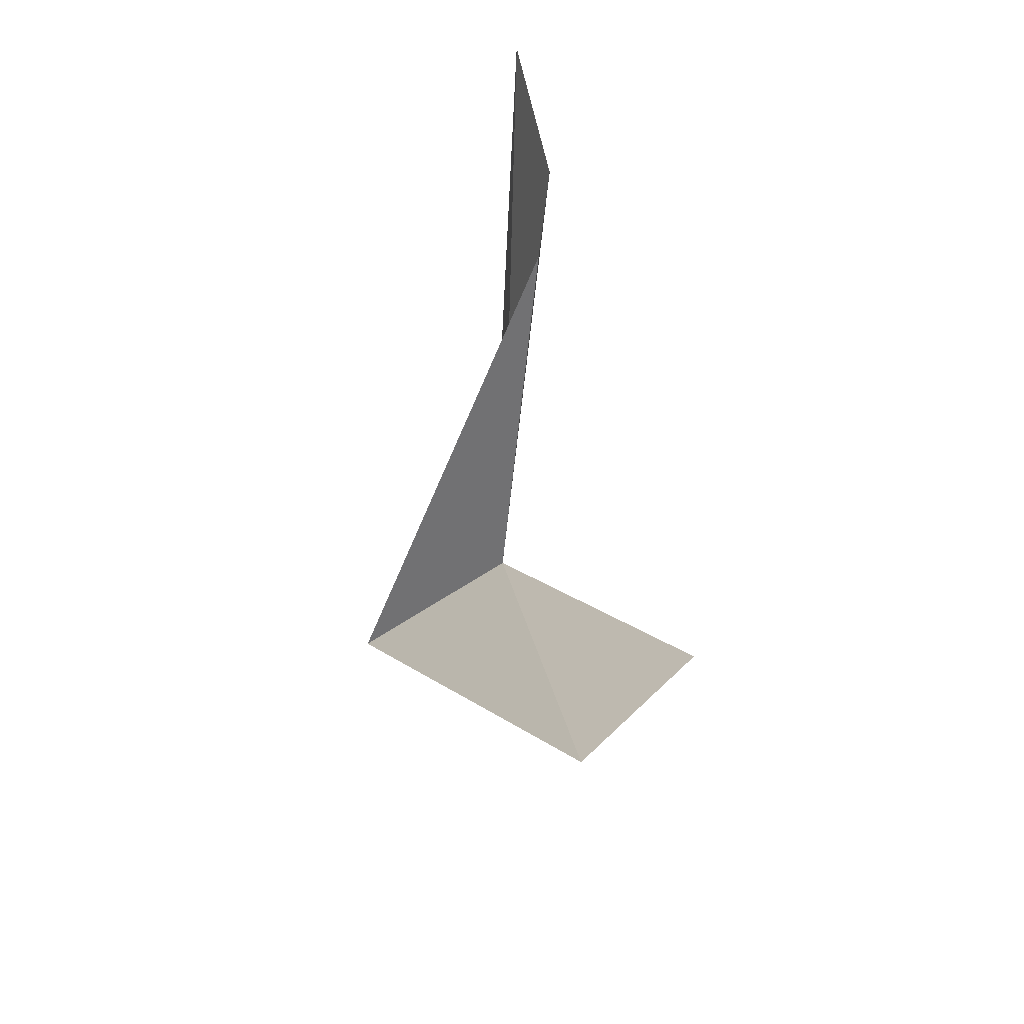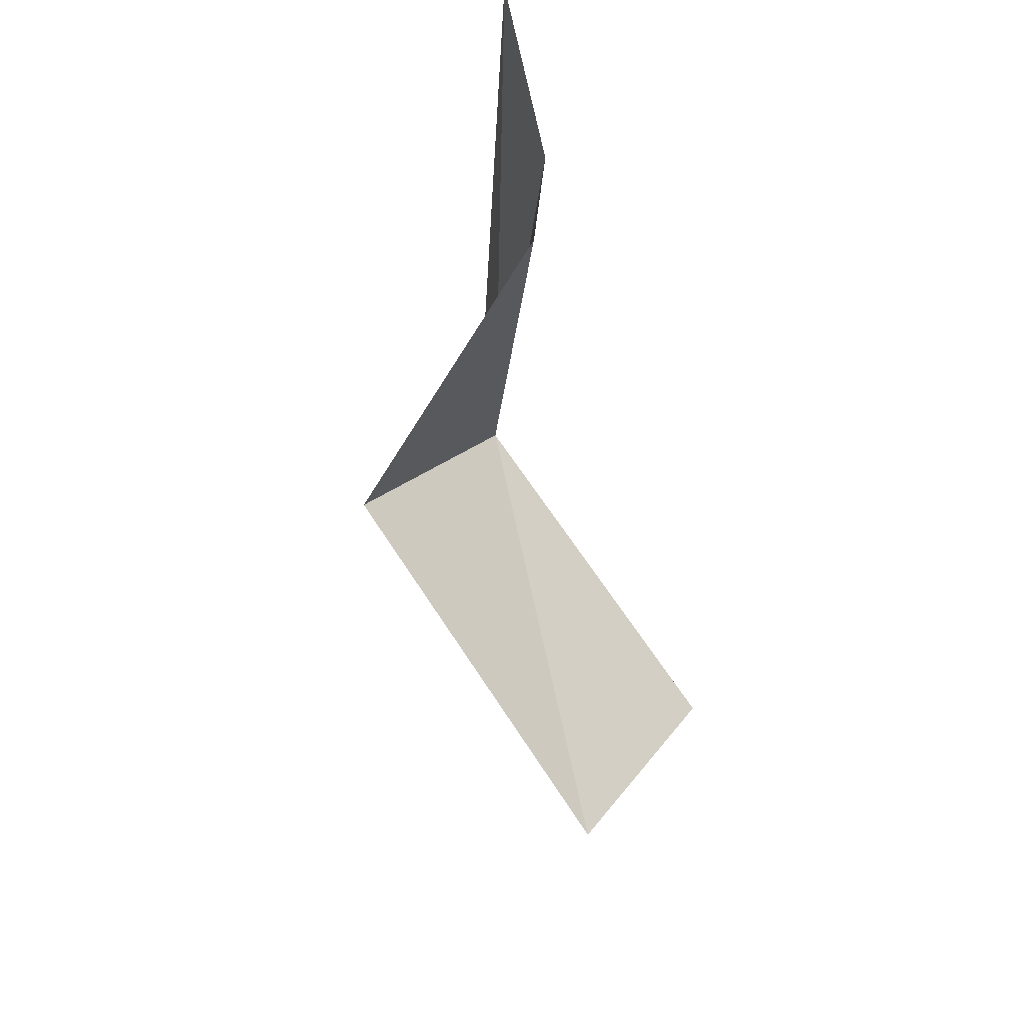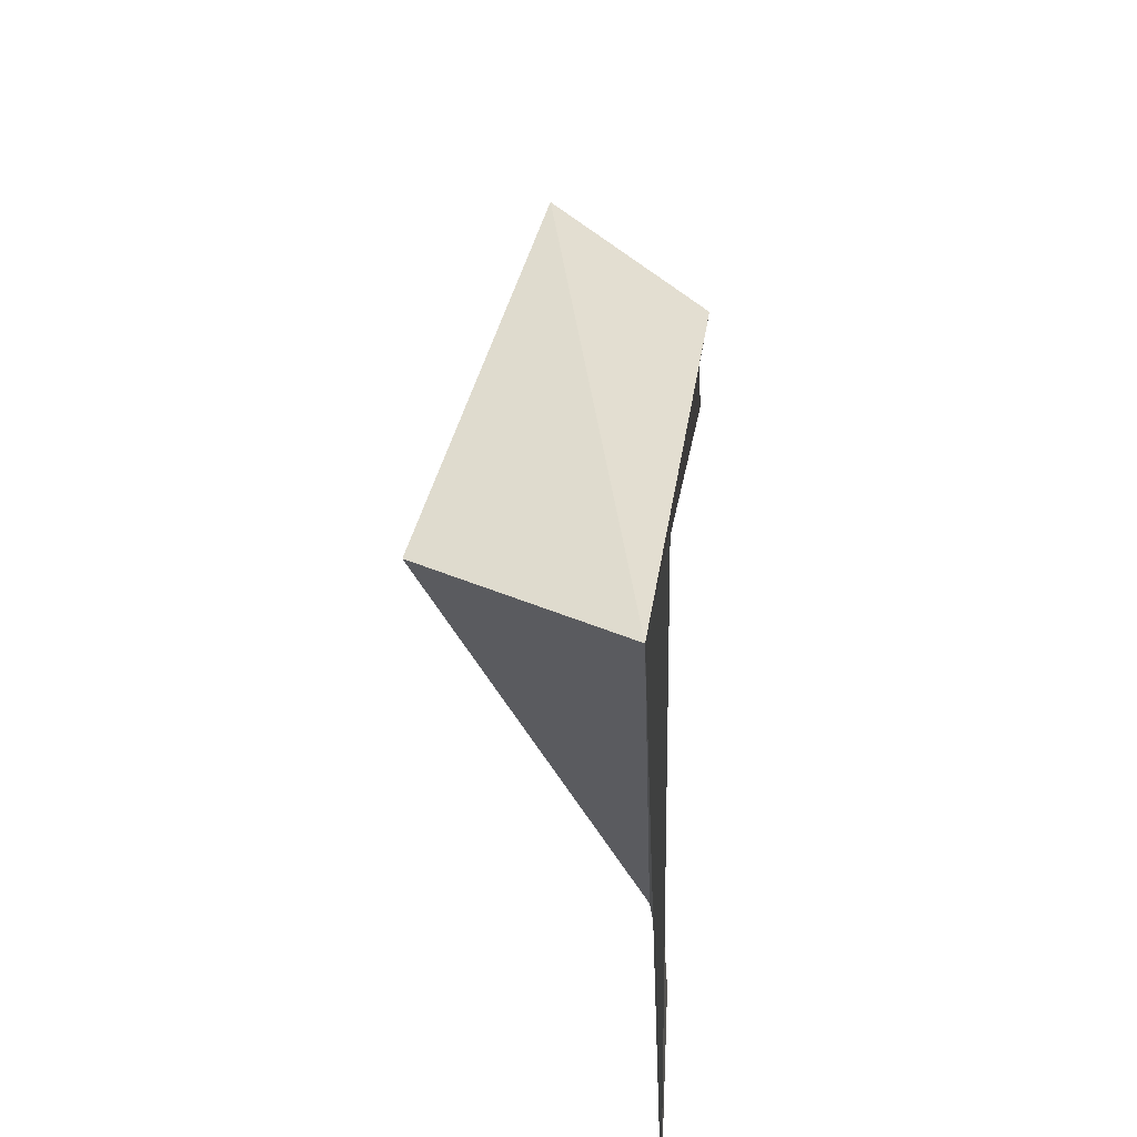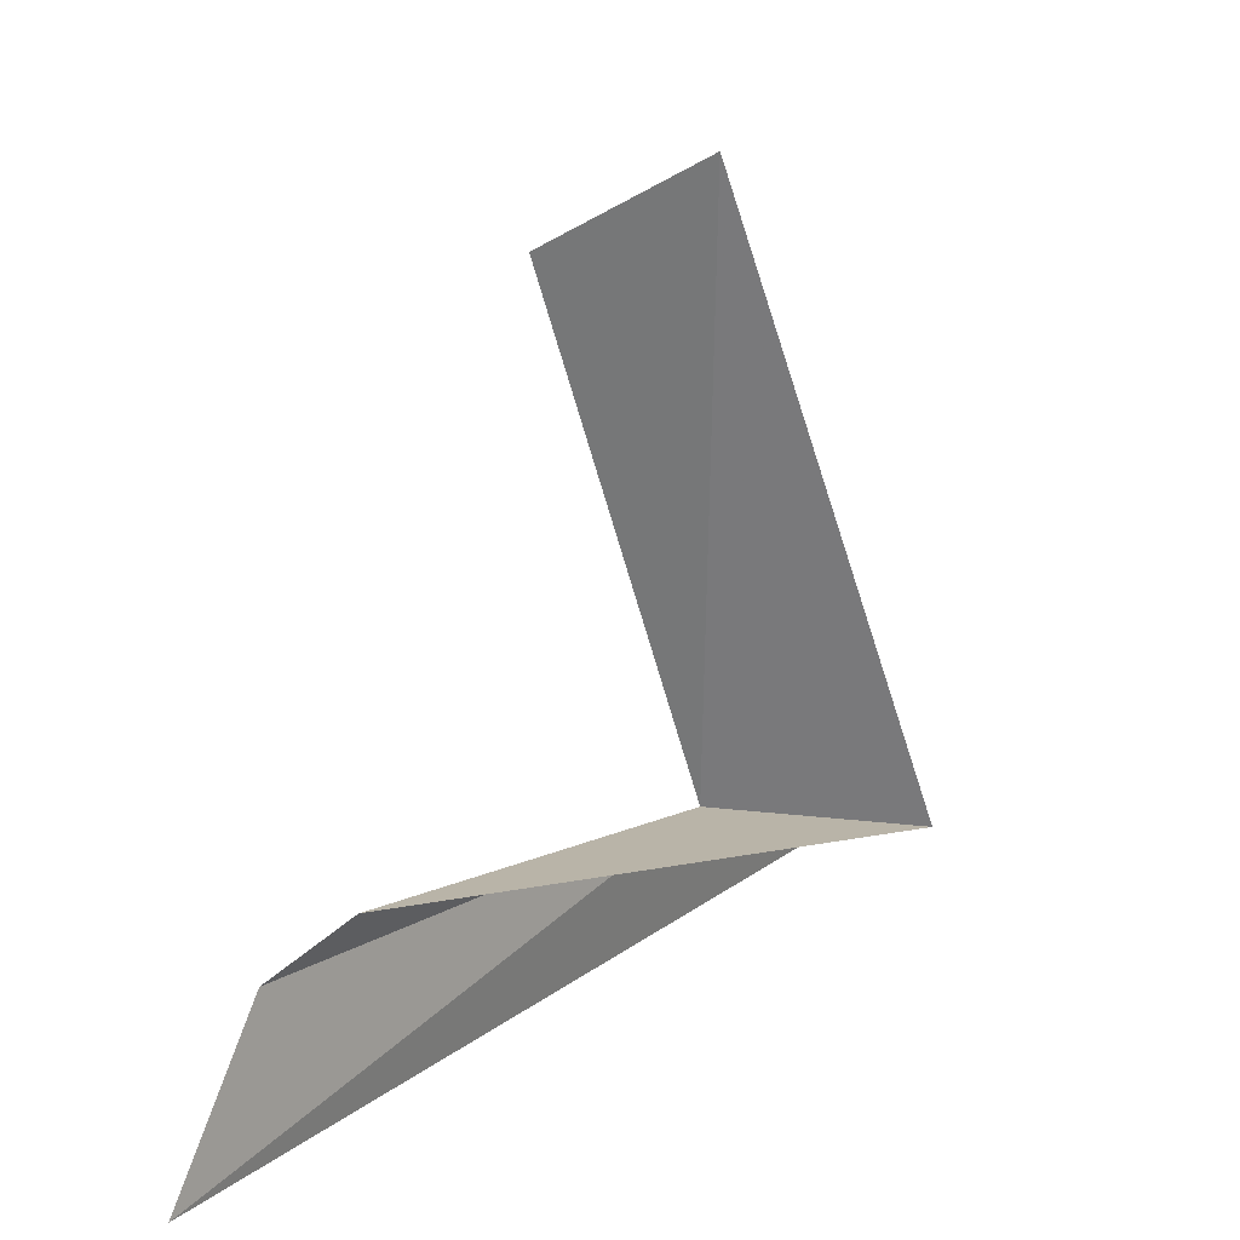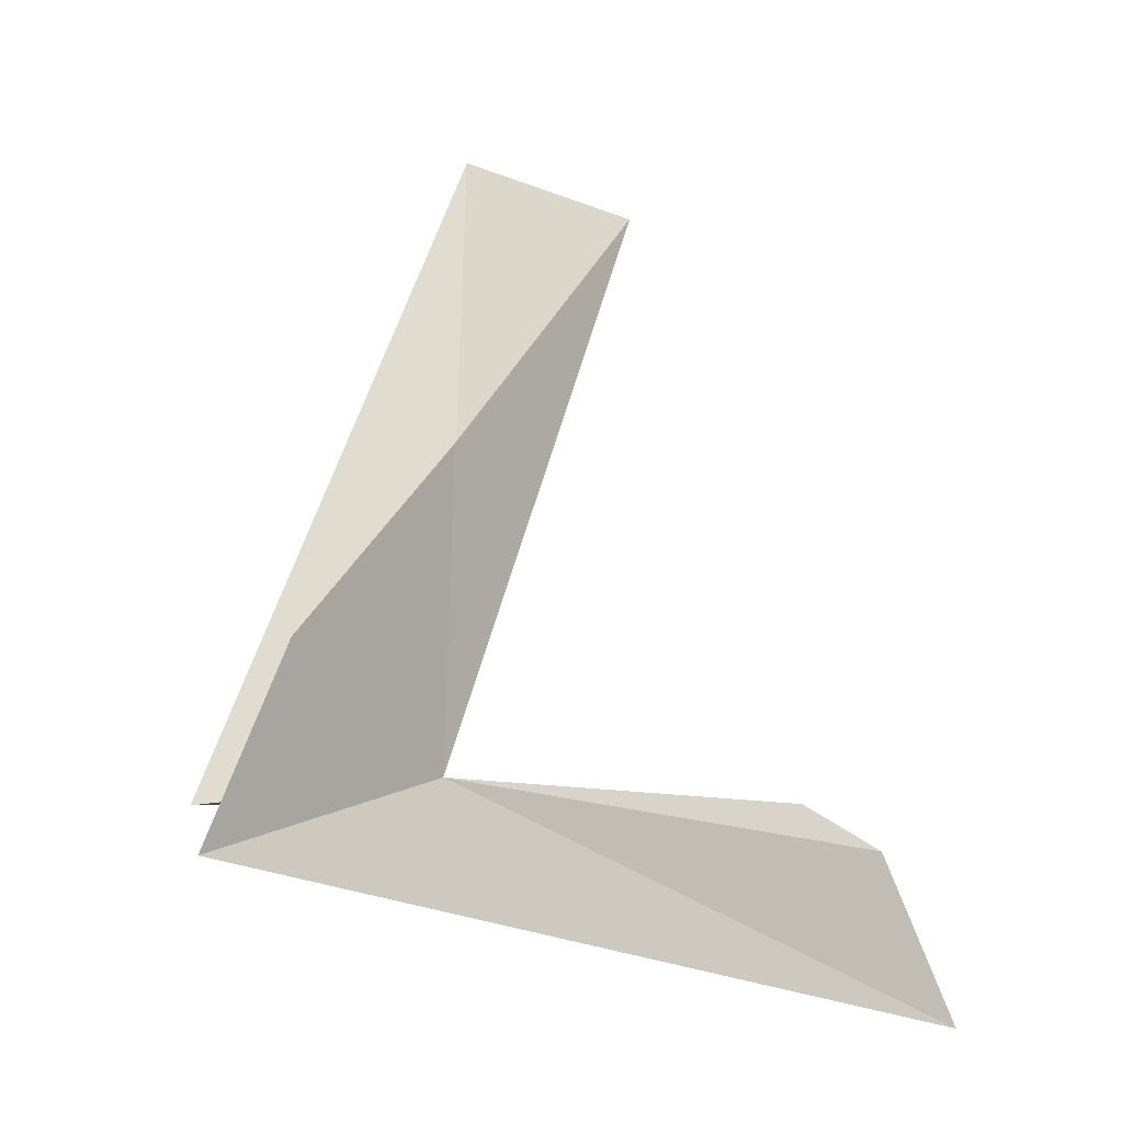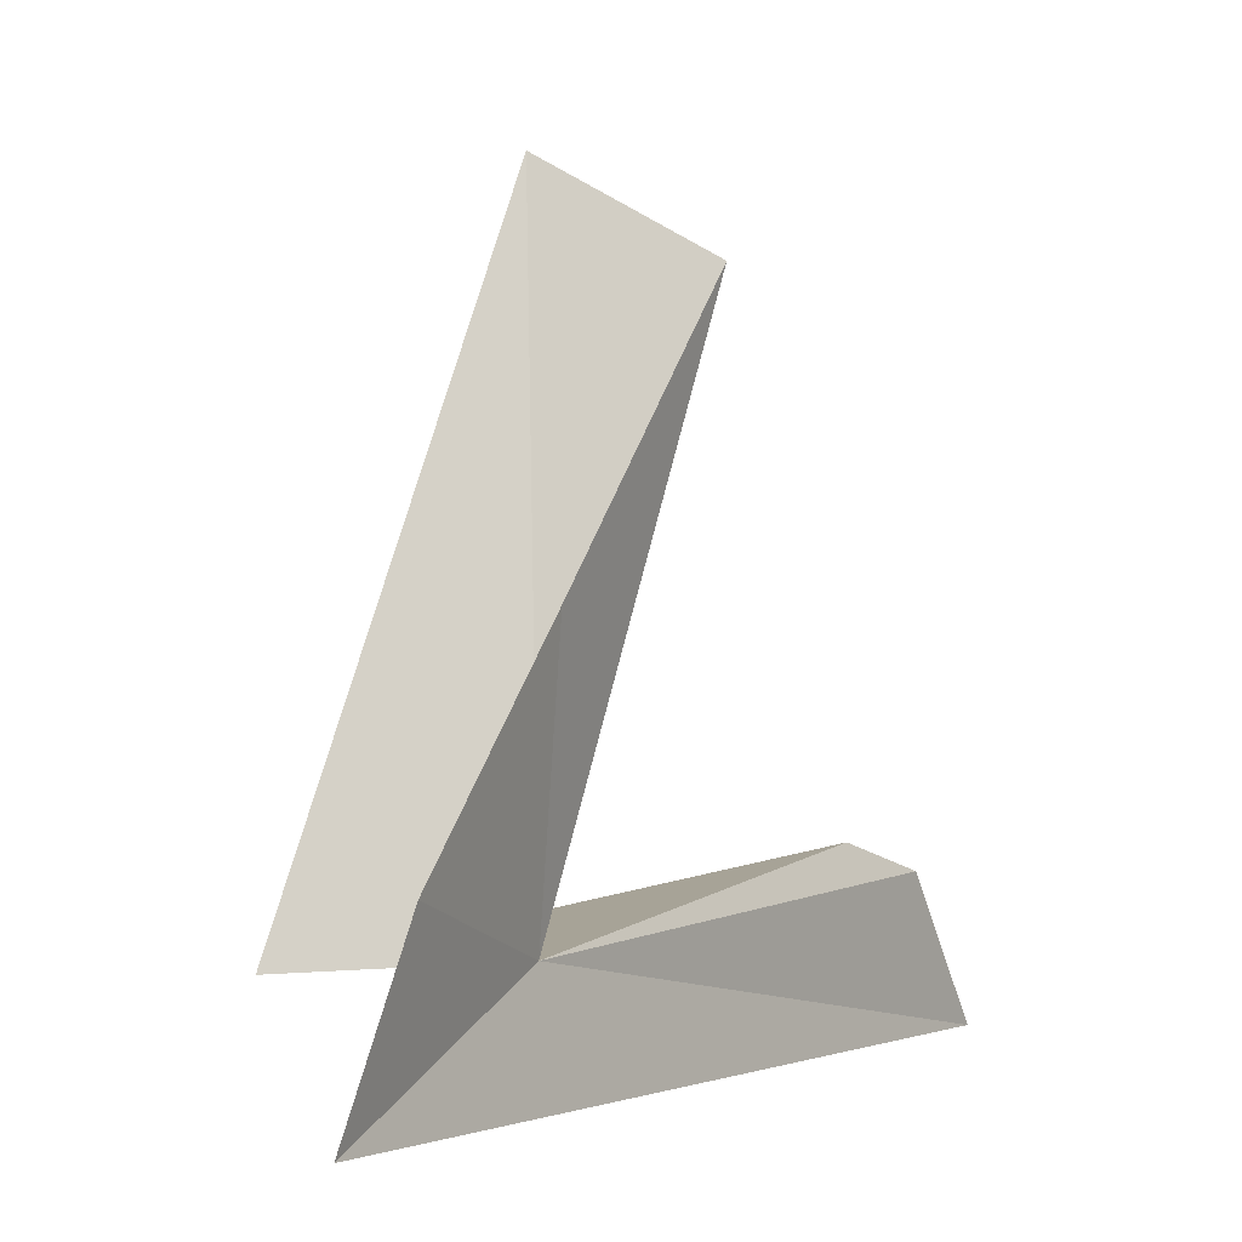
<metadata>
{"format":"obj","ext":"obj","renderer":"f3d","projection":"perspective","resolution":1024,"background":"white","views":[{"elev":26.0,"azim":-14.3,"up":"+Y"},{"elev":55.9,"azim":-16.4,"up":"+Y"},{"elev":-41.7,"azim":-1.8,"up":"+Z"},{"elev":20.7,"azim":-145.1,"up":"+Z"},{"elev":-21.0,"azim":41.2,"up":"+Z"},{"elev":-1.1,"azim":31.4,"up":"+Z"}]}
</metadata>
<code>
v 0.5474 -1.989 -2.841
v 0.5486 -2.262 -2.964
v 0.5808 -2.203 -2.776
v 0.5987 -2.035 -2.556
v 0.6331 -1.832 -2.263
v 0.4683 -1.888 -2.163
v 0.3482 -2.102 -2.853
v 0.5991 -1.277 -2.964
v 0.579 -1.505 -2.769
v 0.602 -1.402 -2.801
f 1 3 2
f 1 4 3
f 1 6 5
f 1 7 6
f 1 5 4
f 1 2 8
f 1 10 9
f 1 8 10
f 1 9 7

</code>
